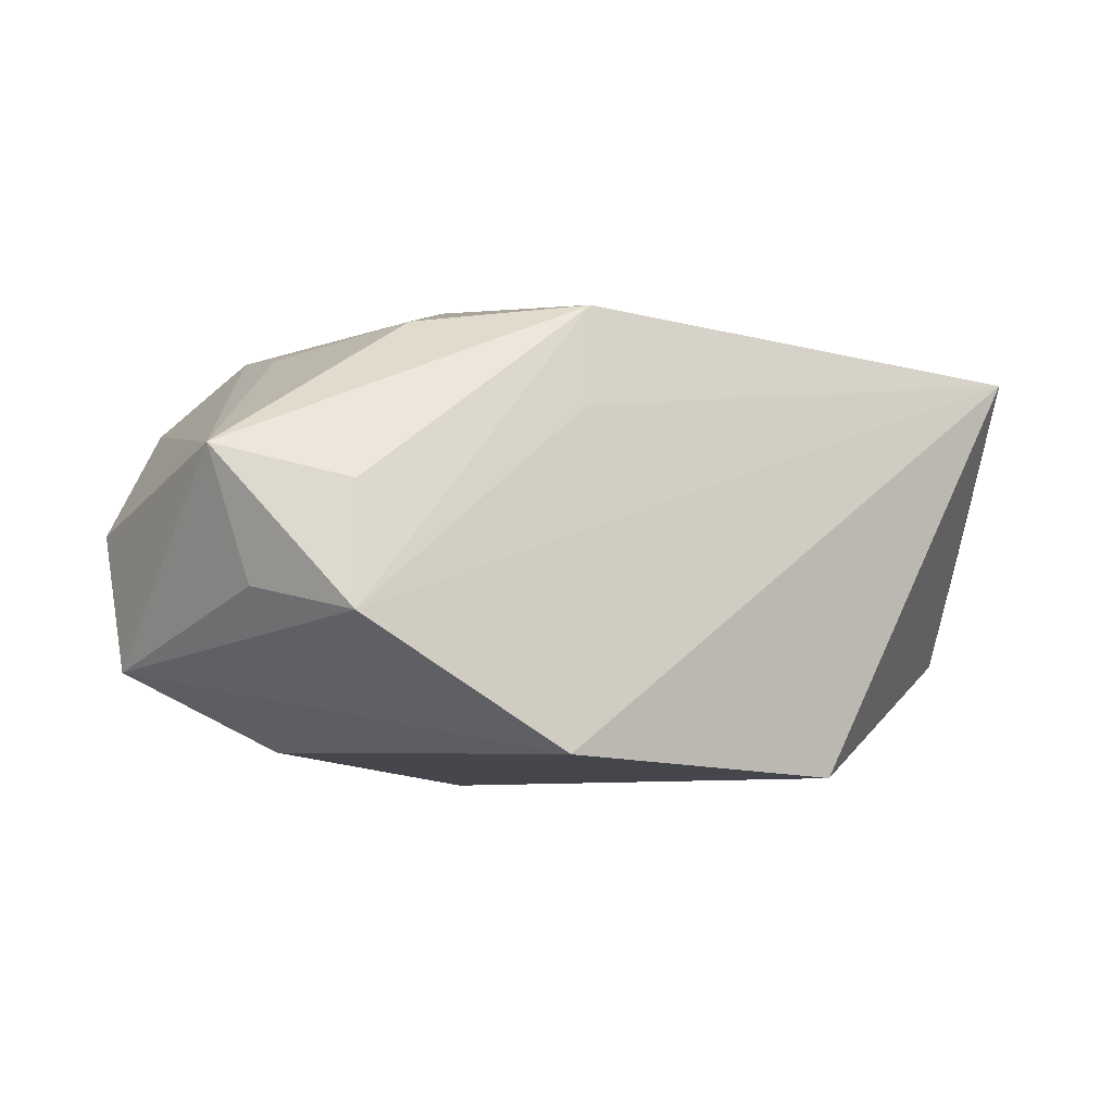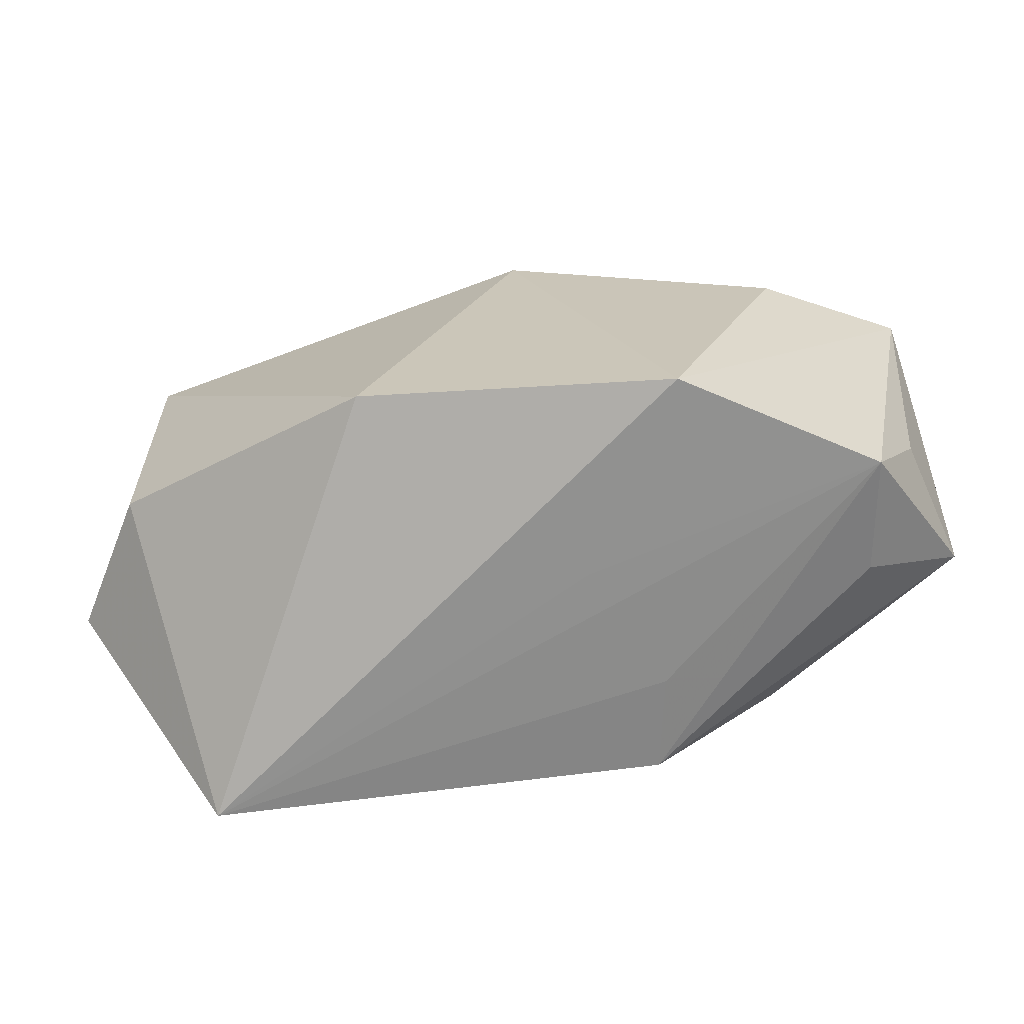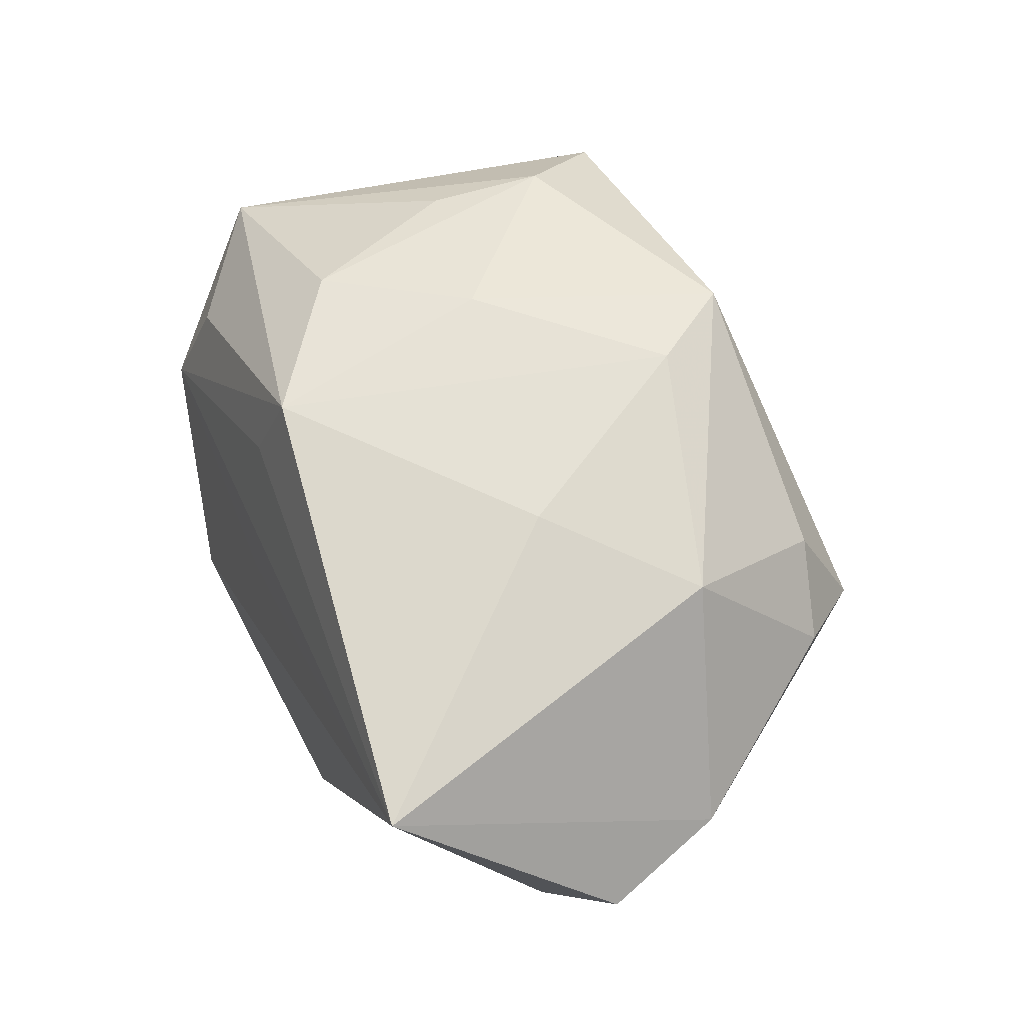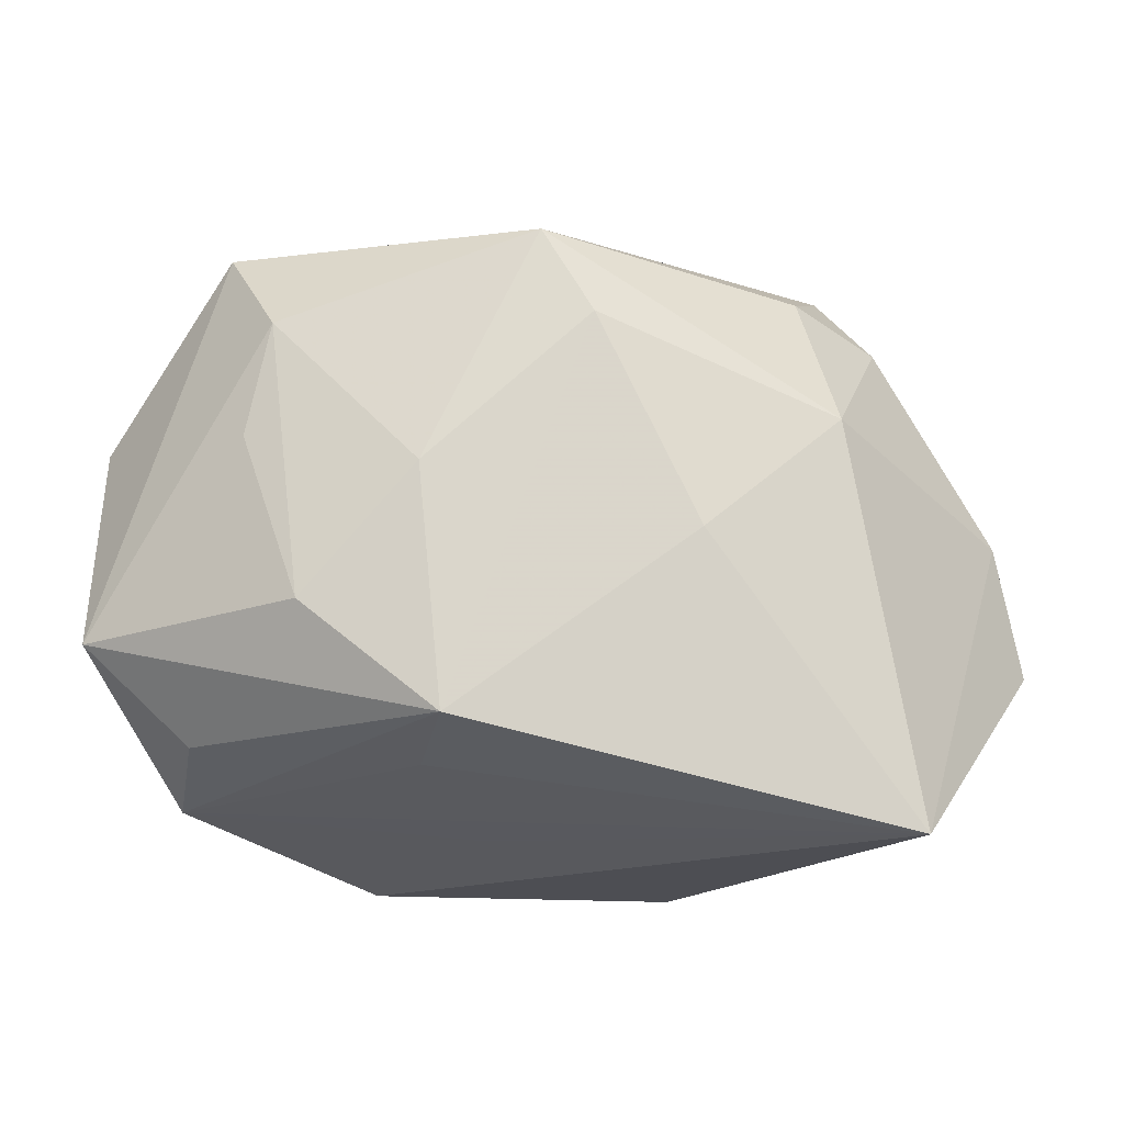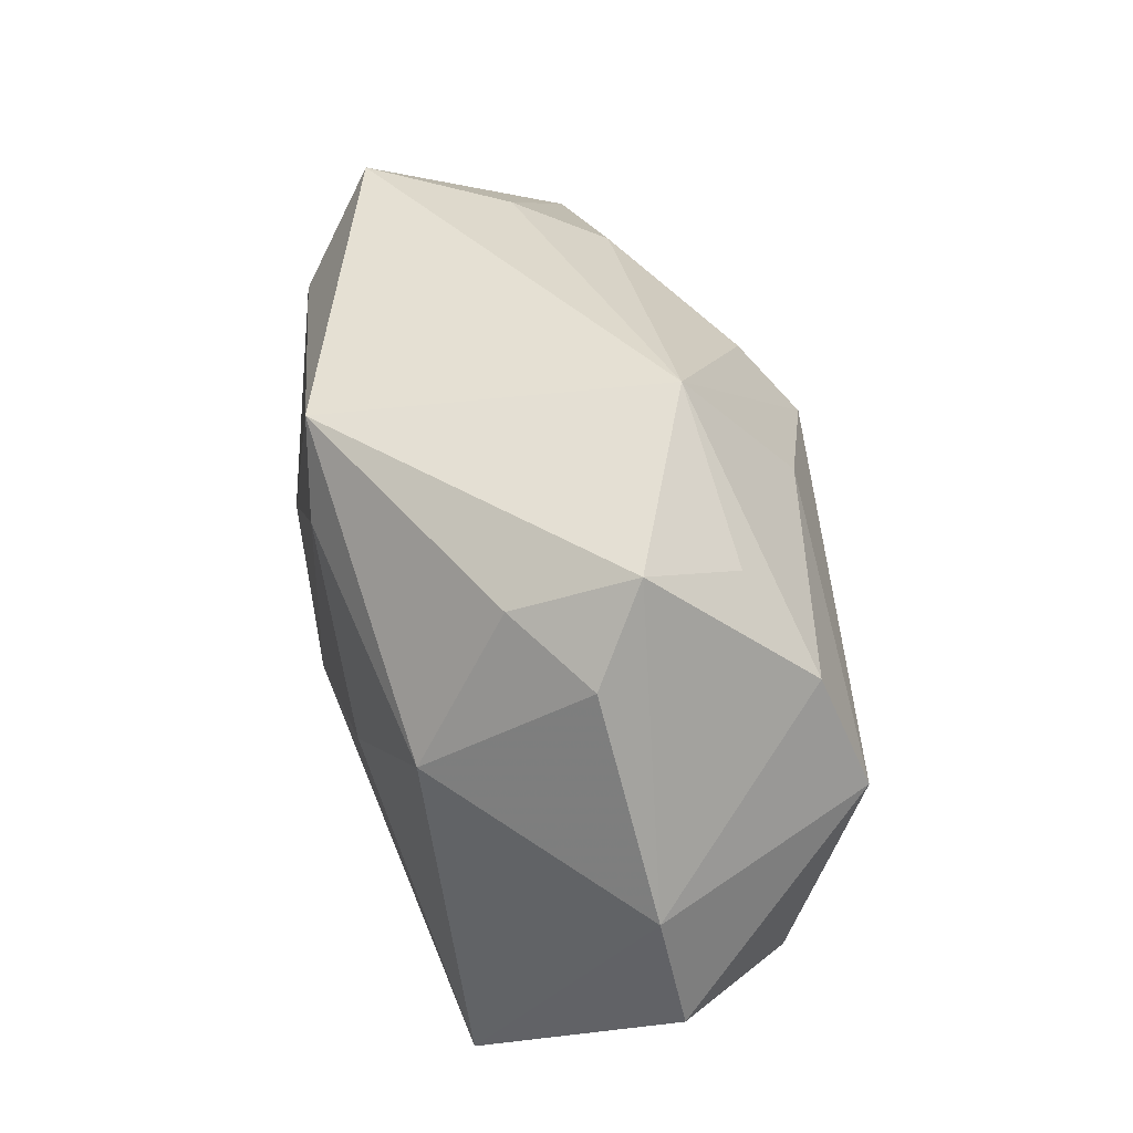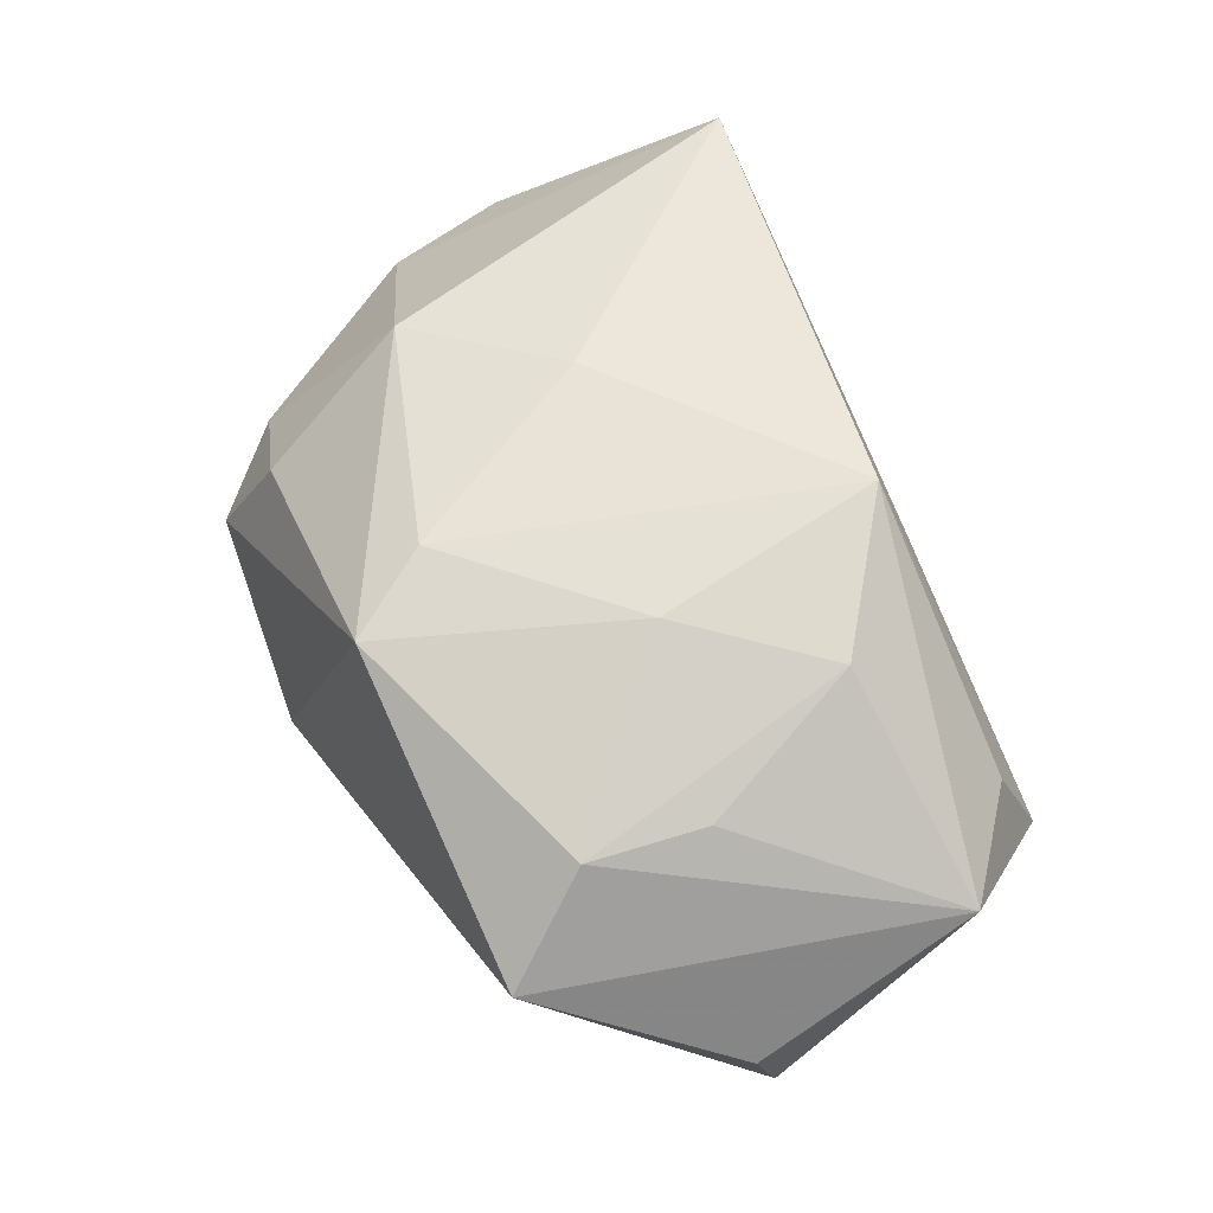
<metadata>
{"format":"obj","ext":"obj","renderer":"f3d","projection":"perspective","resolution":1024,"background":"white","views":[{"elev":2.0,"azim":-33.8,"up":"+Z"},{"elev":-77.4,"azim":-168.5,"up":"+Y"},{"elev":61.5,"azim":61.6,"up":"+Z"},{"elev":-17.3,"azim":0.6,"up":"+Y"},{"elev":49.0,"azim":76.3,"up":"+Y"},{"elev":66.1,"azim":-119.2,"up":"+Z"}]}
</metadata>
<code>
v -0.004667 0.01332 -0.02723
v 0.04884 -0.01126 -0.00104
v 0.03565 -0.0309 0.01743
v 0.03313 0.01757 -0.0173
v -0.04678 -0.01047 0.01106
v 0.01457 -0.002481 0.02403
v 0.01217 -0.0309 -0.02271
v -0.02772 0.02759 -0.002031
v -0.0278 0.02027 0.02004
v -0.006886 -0.02834 0.0004471
v -0.03027 0.008351 0.01984
v -0.04694 0.009545 -0.01207
v 0.0252 0.02593 0.01067
v 0.03752 0.0056 -0.02167
v 0.004251 0.01921 0.02527
v -0.02418 -0.009259 0.02322
v -0.01257 0.003889 0.02527
v 0.008792 0.03438 -0.01004
v -0.04359 -0.01277 -0.002451
v -0.04723 0.01272 0.001618
v -0.03338 0.03046 0.01219
v 0.02547 0.0259 -0.01148
v -0.001015 0.02845 0.02417
v 0.04595 0.002199 0.001096
v -0.01019 -0.0207 0.02472
v 0.02842 0.03112 -0.001191
v 0.0338 0.02278 0.004267
v -0.0126 -0.02353 0.01472
v -0.009357 0.01952 -0.0217
v 0.009574 0.02041 -0.02178
v -0.03624 -0.02025 0.007691
v 0.02845 0.009743 0.02015
v 0.04019 -0.01559 -0.01383
v -0.01941 -0.0309 -0.01811
v -0.03866 -0.02442 -0.00427
v -0.03275 0.003205 -0.02053
v -0.02468 0.02317 -0.0117
f 14 7 1
f 23 18 21
f 26 18 23
f 31 35 25
f 25 5 31
f 31 5 35
f 21 12 20
f 20 5 21
f 12 5 20
f 19 12 35
f 35 5 19
f 19 5 12
f 1 7 34
f 35 12 34
f 1 12 29
f 29 18 1
f 2 14 24
f 33 14 2
f 7 14 33
f 1 18 30
f 30 14 1
f 21 5 9
f 9 23 21
f 36 12 1
f 1 34 36
f 36 34 12
f 3 34 7
f 7 33 3
f 3 33 2
f 2 24 3
f 18 29 37
f 37 29 12
f 26 24 4
f 4 24 14
f 4 30 18
f 14 30 4
f 26 23 13
f 16 5 25
f 25 35 28
f 28 3 25
f 35 3 28
f 35 34 10
f 10 3 35
f 34 3 10
f 21 18 8
f 18 37 8
f 8 12 21
f 8 37 12
f 22 18 26
f 26 4 22
f 22 4 18
f 27 24 26
f 26 13 27
f 32 3 24
f 24 27 32
f 32 27 13
f 32 13 23
f 23 15 32
f 11 9 5
f 5 16 11
f 11 16 9
f 23 9 17
f 9 16 17
f 17 15 23
f 17 16 25
f 25 15 17
f 3 32 6
f 6 32 15
f 25 3 6
f 6 15 25

</code>
